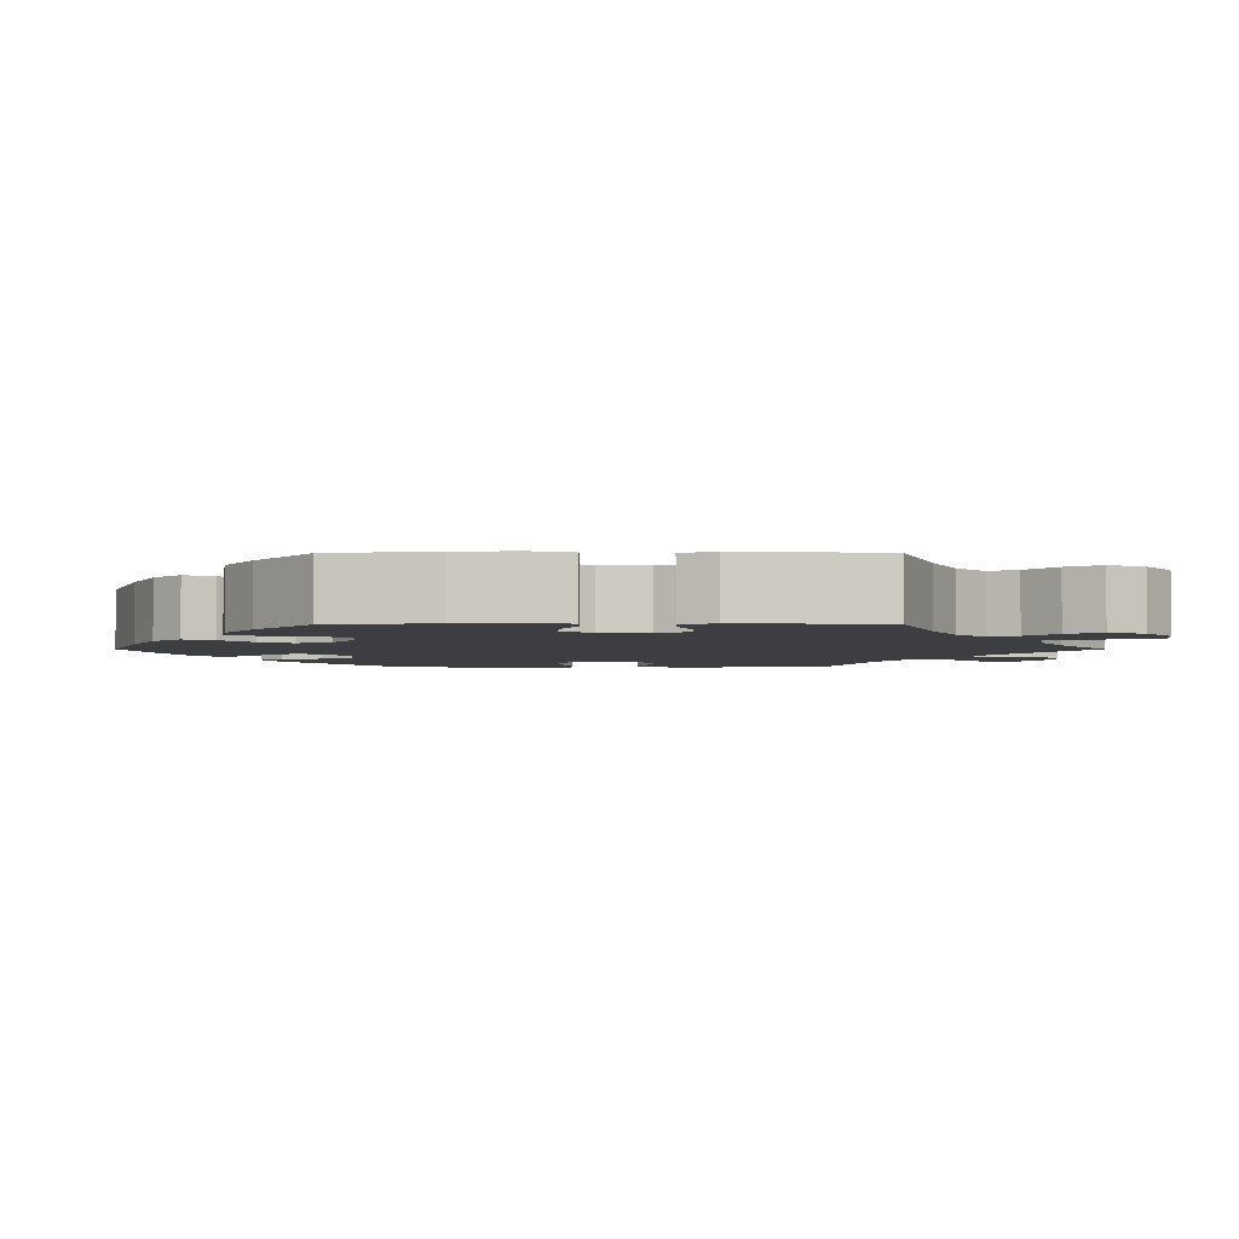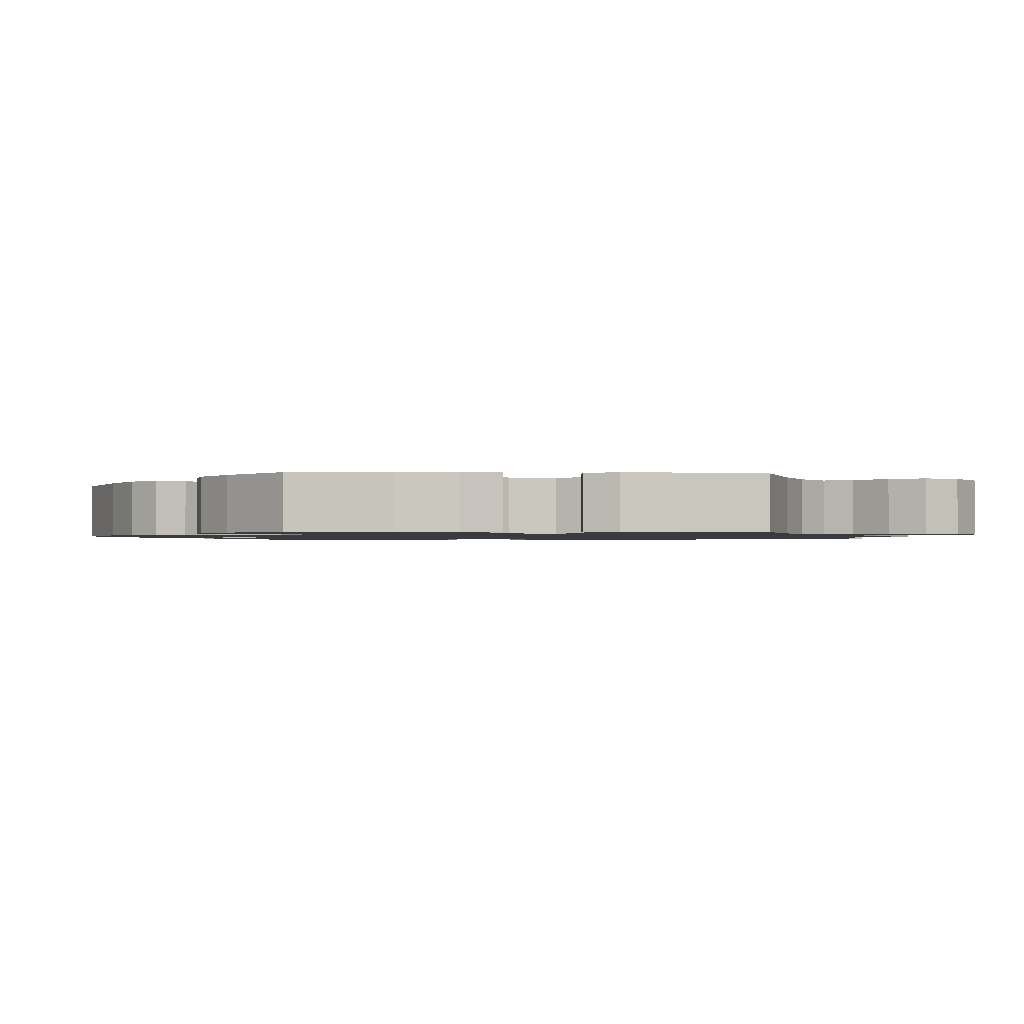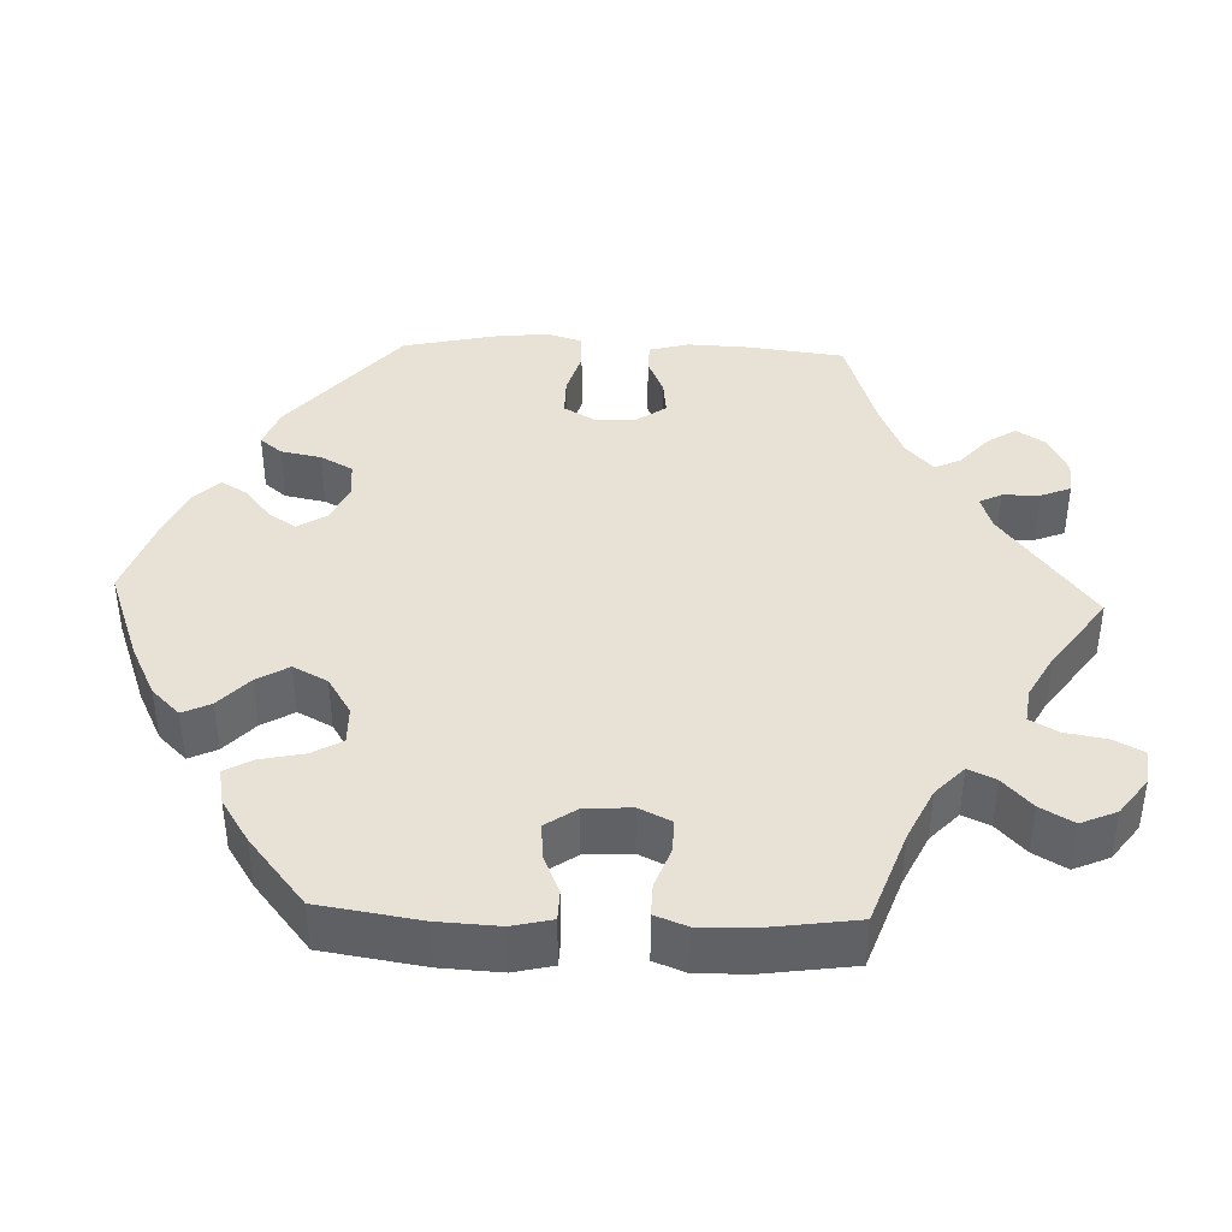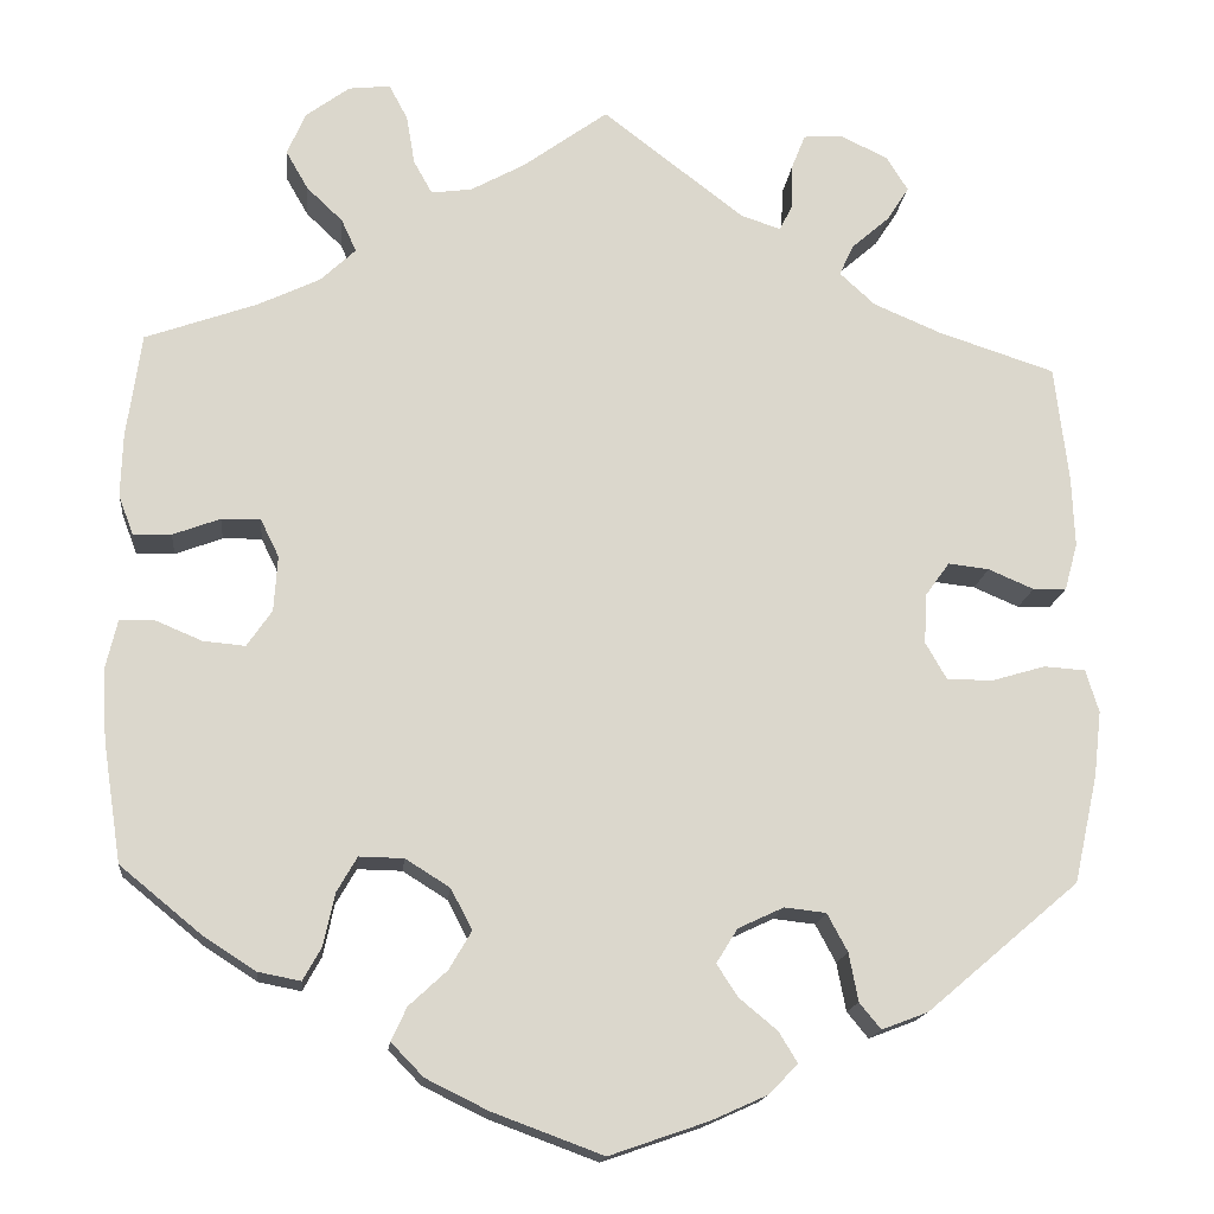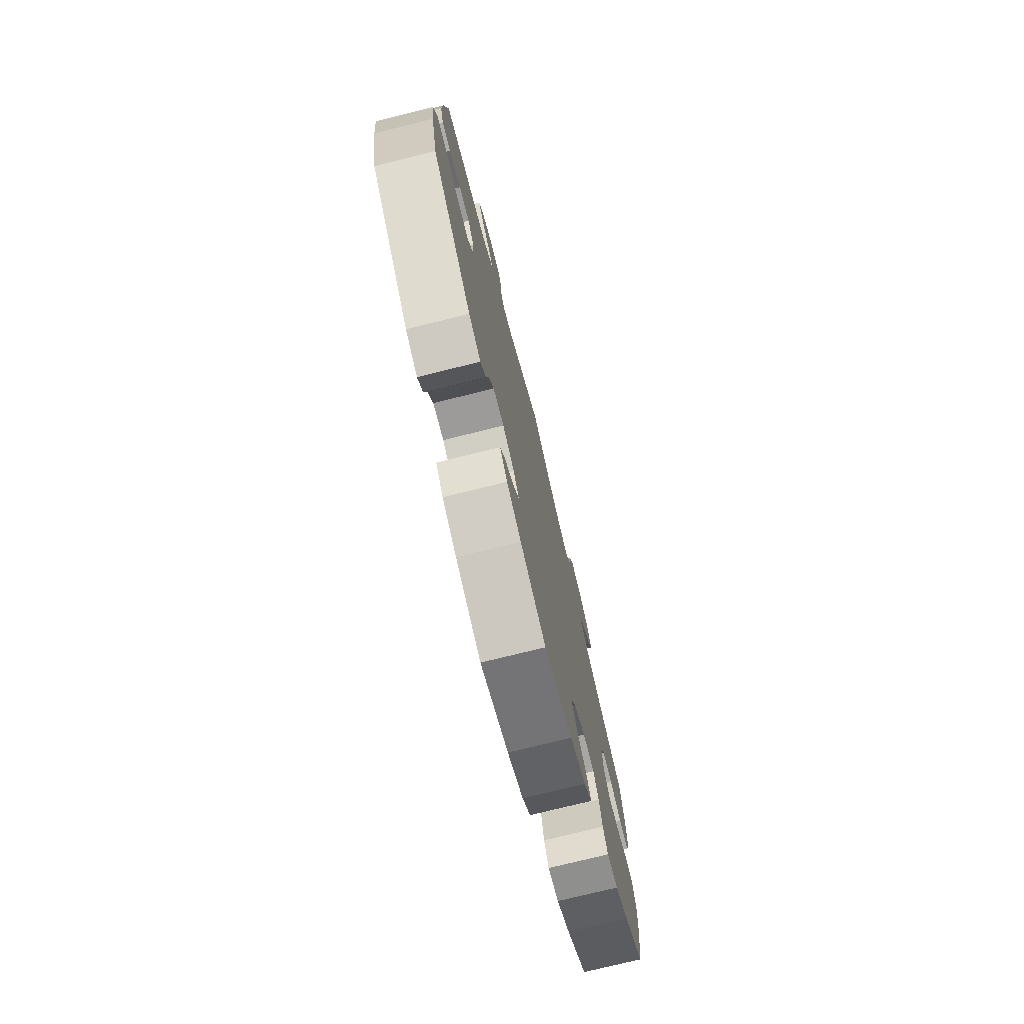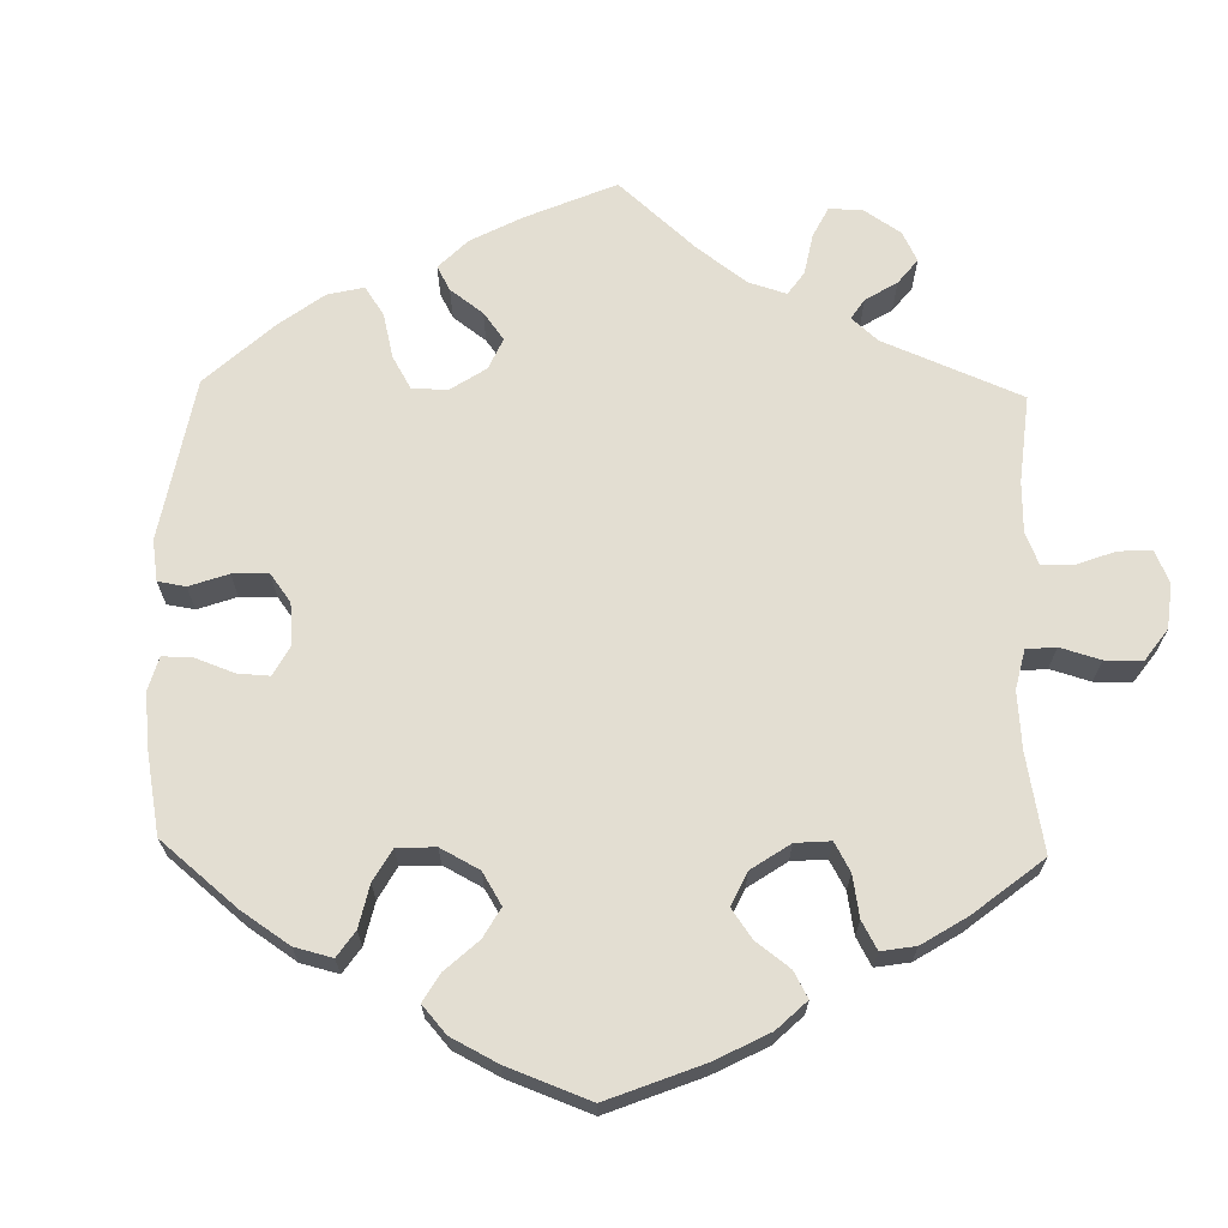
<metadata>
{"format":"obj","ext":"obj","renderer":"f3d","projection":"perspective","resolution":1024,"background":"white","views":[{"elev":-3.4,"azim":-90.0,"up":"+Y"},{"elev":-1.3,"azim":-93.3,"up":"+Y"},{"elev":40.5,"azim":-87.8,"up":"+Y"},{"elev":-16.1,"azim":-5.9,"up":"+Z"},{"elev":-75.7,"azim":103.9,"up":"+Z"},{"elev":67.5,"azim":-118.8,"up":"+Y"}]}
</metadata>
<code>
v -0.118 0.07 -0.534
v -0.185 0.07 -0.501
v -0.22 0.07 -0.465
v -0.203 0.07 -0.429
v -0.162 0.07 -0.391
v -0.138 0.07 -0.35
v -0.161 0.07 -0.306
v -0.209 0.07 -0.276
v -0.257 0.07 -0.275
v -0.279 0.07 -0.313
v -0.291 0.07 -0.369
v -0.311 0.07 -0.405
v -0.357 0.07 -0.396
v -0.413 0.07 -0.36
v -0.501 0.07 -0.288
v -0.521 0.07 -0.158
v -0.525 0.07 -0.08
v -0.513 0.07 -0.029
v -0.475 0.07 -0.028
v -0.425 0.07 -0.049
v -0.38 0.07 -0.053
v -0.353 0.07 -0.014
v -0.349 0.07 0.046
v -0.369 0.07 0.087
v -0.411 0.07 0.086
v -0.462 0.07 0.067
v -0.503 0.07 0.066
v -0.519 0.07 0.108
v -0.517 0.07 0.176
v -0.501 0.07 0.289
v -0.381 0.07 0.332
v -0.314 0.07 0.364
v -0.276 0.07 0.4
v -0.292 0.07 0.435
v -0.331 0.07 0.472
v -0.355 0.07 0.514
v -0.335 0.07 0.56
v -0.288 0.07 0.595
v -0.243 0.07 0.6
v -0.223 0.07 0.562
v -0.214 0.07 0.509
v -0.194 0.07 0.473
v -0.15 0.07 0.479
v -0.092 0.07 0.511
v 0 0.07 0.578
v 0.153 0.07 0.461
v 0.196 0.07 0.447
v 0.21 0.07 0.475
v 0.211 0.07 0.523
v 0.226 0.07 0.561
v 0.269 0.07 0.564
v 0.32 0.07 0.539
v 0.343 0.07 0.502
v 0.319 0.07 0.465
v 0.278 0.07 0.429
v 0.263 0.07 0.396
v 0.301 0.07 0.361
v 0.374 0.07 0.33
v 0.5 0.07 0.289
v 0.515 0.07 0.163
v 0.518 0.07 0.087
v 0.504 0.07 0.036
v 0.468 0.07 0.035
v 0.419 0.07 0.056
v 0.375 0.07 0.061
v 0.349 0.07 0.025
v 0.346 0.07 -0.029
v 0.369 0.07 -0.069
v 0.419 0.07 -0.069
v 0.476 0.07 -0.052
v 0.521 0.07 -0.055
v 0.535 0.07 -0.101
v 0.527 0.07 -0.171
v 0.501 0.07 -0.288
v 0.337 0.07 -0.427
v 0.287 0.07 -0.446
v 0.264 0.07 -0.418
v 0.254 0.07 -0.366
v 0.232 0.07 -0.325
v 0.187 0.07 -0.32
v 0.138 0.07 -0.343
v 0.115 0.07 -0.38
v 0.138 0.07 -0.415
v 0.179 0.07 -0.449
v 0.199 0.07 -0.482
v 0.168 0.07 -0.514
v 0.108 0.07 -0.541
v 0.001 0.07 -0.578
v -0.118 0 -0.534
v -0.185 0 -0.501
v -0.22 0 -0.465
v -0.203 0 -0.429
v -0.162 0 -0.391
v -0.138 0 -0.35
v -0.161 0 -0.306
v -0.209 0 -0.276
v -0.257 0 -0.275
v -0.279 0 -0.313
v -0.291 0 -0.369
v -0.311 0 -0.405
v -0.357 0 -0.396
v -0.413 0 -0.36
v -0.501 0 -0.288
v -0.521 0 -0.158
v -0.525 0 -0.08
v -0.513 0 -0.029
v -0.475 0 -0.028
v -0.425 0 -0.049
v -0.38 0 -0.053
v -0.353 0 -0.014
v -0.349 0 0.046
v -0.369 0 0.087
v -0.411 0 0.086
v -0.462 0 0.067
v -0.503 0 0.066
v -0.519 0 0.108
v -0.517 0 0.176
v -0.501 0 0.289
v -0.381 0 0.332
v -0.314 0 0.364
v -0.276 0 0.4
v -0.292 0 0.435
v -0.331 0 0.472
v -0.355 0 0.514
v -0.335 0 0.56
v -0.288 0 0.595
v -0.243 0 0.6
v -0.223 0 0.562
v -0.214 0 0.509
v -0.194 0 0.473
v -0.15 0 0.479
v -0.092 0 0.511
v 0 0 0.578
v 0.153 0 0.461
v 0.196 0 0.447
v 0.21 0 0.475
v 0.211 0 0.523
v 0.226 0 0.561
v 0.269 0 0.564
v 0.32 0 0.539
v 0.343 0 0.502
v 0.319 0 0.465
v 0.278 0 0.429
v 0.263 0 0.396
v 0.301 0 0.361
v 0.374 0 0.33
v 0.5 0 0.289
v 0.515 0 0.163
v 0.518 0 0.087
v 0.504 0 0.036
v 0.468 0 0.035
v 0.419 0 0.056
v 0.375 0 0.061
v 0.349 0 0.025
v 0.346 0 -0.029
v 0.369 0 -0.069
v 0.419 0 -0.069
v 0.476 0 -0.052
v 0.521 0 -0.055
v 0.535 0 -0.101
v 0.527 0 -0.171
v 0.501 0 -0.288
v 0.337 0 -0.427
v 0.287 0 -0.446
v 0.264 0 -0.418
v 0.254 0 -0.366
v 0.232 0 -0.325
v 0.187 0 -0.32
v 0.138 0 -0.343
v 0.115 0 -0.38
v 0.138 0 -0.415
v 0.179 0 -0.449
v 0.199 0 -0.482
v 0.168 0 -0.514
v 0.108 0 -0.541
v 0.001 0 -0.578
f 83 84 85 86
f 82 83 86 87
f 75 76 77 78
f 75 78 79
f 74 75 79
f 73 74 79 80
f 69 70 71 72
f 68 69 72 73
f 61 62 63 64
f 61 64 65
f 58 59 60 61
f 57 58 61 65
f 56 57 65 66
f 52 53 54 55
f 52 55 56
f 51 52 56
f 48 49 50 51
f 47 48 51 56
f 46 47 56 66
f 44 45 46 66
f 38 39 40 41
f 38 41 42
f 37 38 42
f 34 35 36 37
f 33 34 37 42
f 32 33 42 43
f 28 29 30 31
f 28 31 32
f 25 26 27 28
f 24 25 28 32
f 23 24 32 43
f 17 18 19 20
f 17 20 21
f 16 17 21
f 15 16 21
f 14 15 21 22
f 10 11 12 13
f 9 10 13 14
f 2 3 4 5
f 2 5 6
f 1 2 6
f 82 87 88 1
f 68 73 80
f 67 68 80 81
f 66 67 81
f 22 23 43 44
f 9 14 22 44
f 8 9 44 66
f 7 8 66 81
f 81 82 1 6
f 6 7 81
f 174 173 172 171
f 175 174 171 170
f 166 165 164 163
f 167 166 163
f 167 163 162
f 168 167 162 161
f 160 159 158 157
f 161 160 157 156
f 152 151 150 149
f 153 152 149
f 149 148 147 146
f 153 149 146 145
f 154 153 145 144
f 143 142 141 140
f 144 143 140
f 144 140 139
f 139 138 137 136
f 144 139 136 135
f 154 144 135 134
f 154 134 133 132
f 129 128 127 126
f 130 129 126
f 130 126 125
f 125 124 123 122
f 130 125 122 121
f 131 130 121 120
f 119 118 117 116
f 120 119 116
f 116 115 114 113
f 120 116 113 112
f 131 120 112 111
f 108 107 106 105
f 109 108 105
f 109 105 104
f 109 104 103
f 110 109 103 102
f 101 100 99 98
f 102 101 98 97
f 93 92 91 90
f 94 93 90
f 94 90 89
f 89 176 175 170
f 168 161 156
f 169 168 156 155
f 169 155 154
f 132 131 111 110
f 132 110 102 97
f 154 132 97 96
f 169 154 96 95
f 94 89 170 169
f 169 95 94
f 1 89 90 2
f 2 90 91 3
f 3 91 92 4
f 4 92 93 5
f 5 93 94 6
f 6 94 95 7
f 7 95 96 8
f 8 96 97 9
f 9 97 98 10
f 10 98 99 11
f 11 99 100 12
f 12 100 101 13
f 13 101 102 14
f 14 102 103 15
f 15 103 104 16
f 16 104 105 17
f 17 105 106 18
f 18 106 107 19
f 19 107 108 20
f 20 108 109 21
f 21 109 110 22
f 22 110 111 23
f 23 111 112 24
f 24 112 113 25
f 25 113 114 26
f 26 114 115 27
f 27 115 116 28
f 28 116 117 29
f 29 117 118 30
f 30 118 119 31
f 31 119 120 32
f 32 120 121 33
f 33 121 122 34
f 34 122 123 35
f 35 123 124 36
f 36 124 125 37
f 37 125 126 38
f 38 126 127 39
f 39 127 128 40
f 40 128 129 41
f 41 129 130 42
f 42 130 131 43
f 43 131 132 44
f 44 132 133 45
f 45 133 134 46
f 46 134 135 47
f 47 135 136 48
f 48 136 137 49
f 49 137 138 50
f 50 138 139 51
f 51 139 140 52
f 52 140 141 53
f 53 141 142 54
f 54 142 143 55
f 55 143 144 56
f 56 144 145 57
f 57 145 146 58
f 58 146 147 59
f 59 147 148 60
f 60 148 149 61
f 61 149 150 62
f 62 150 151 63
f 63 151 152 64
f 64 152 153 65
f 65 153 154 66
f 66 154 155 67
f 67 155 156 68
f 68 156 157 69
f 69 157 158 70
f 70 158 159 71
f 71 159 160 72
f 72 160 161 73
f 73 161 162 74
f 74 162 163 75
f 75 163 164 76
f 76 164 165 77
f 77 165 166 78
f 78 166 167 79
f 79 167 168 80
f 80 168 169 81
f 81 169 170 82
f 82 170 171 83
f 83 171 172 84
f 84 172 173 85
f 85 173 174 86
f 86 174 175 87
f 87 175 176 88
f 88 176 89 1

</code>
